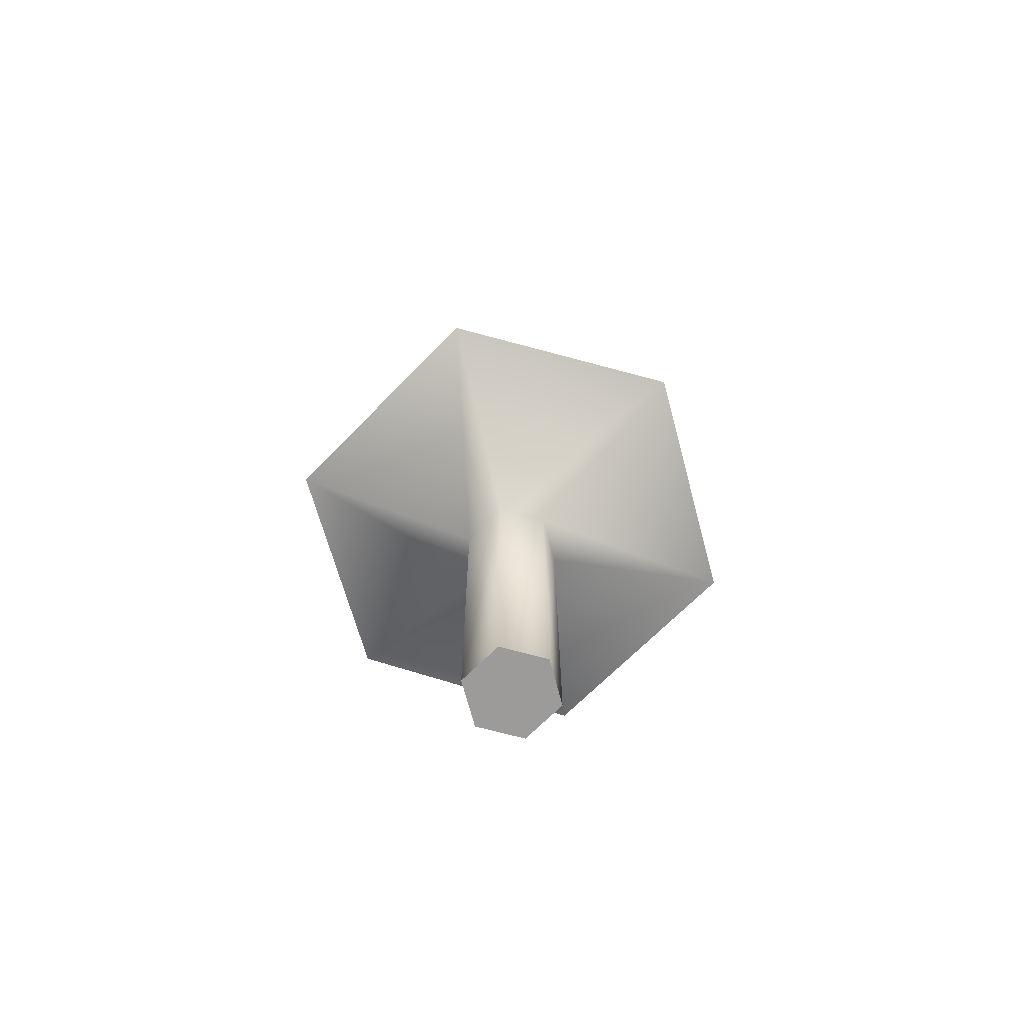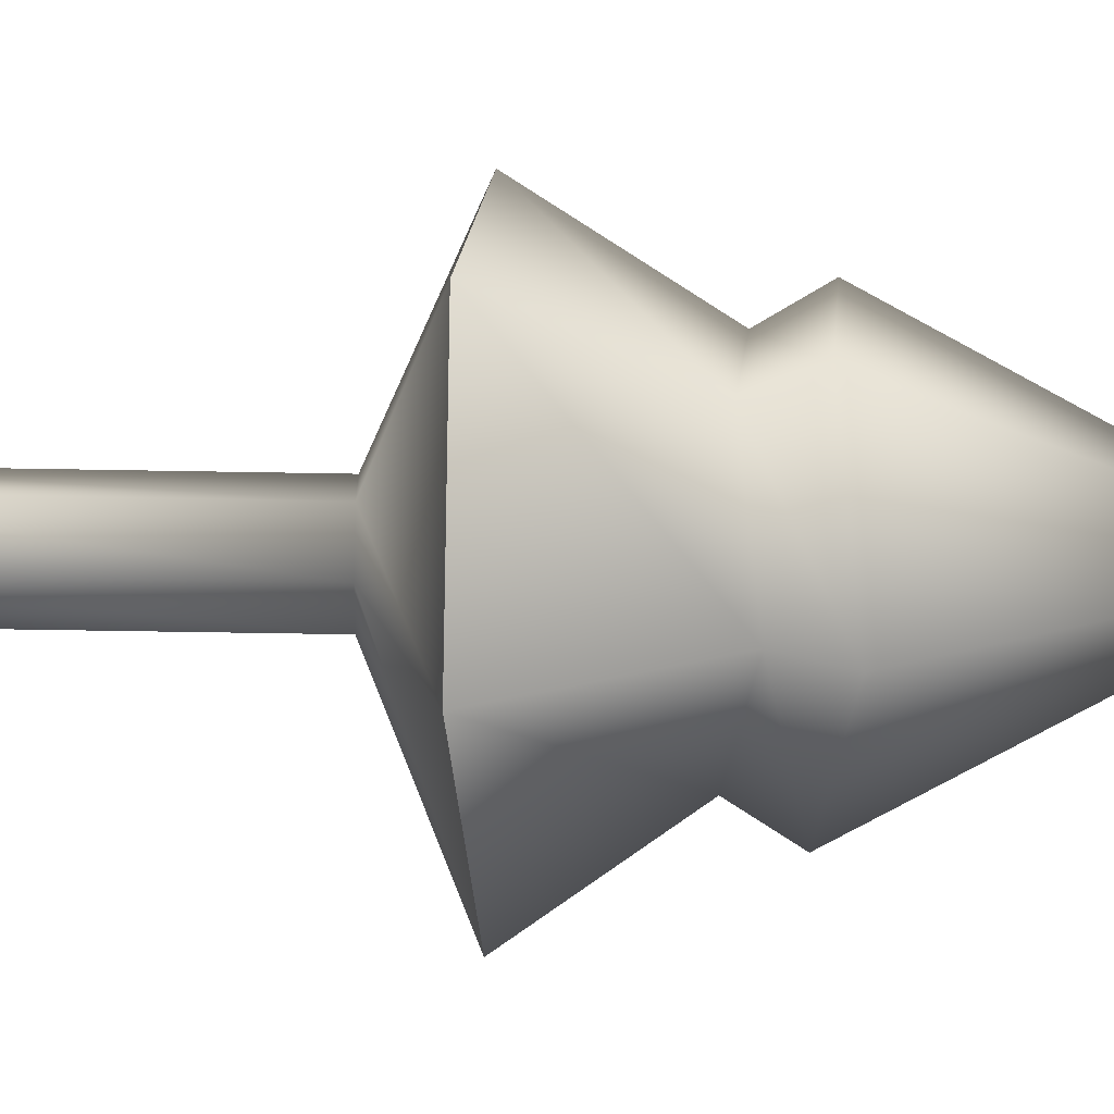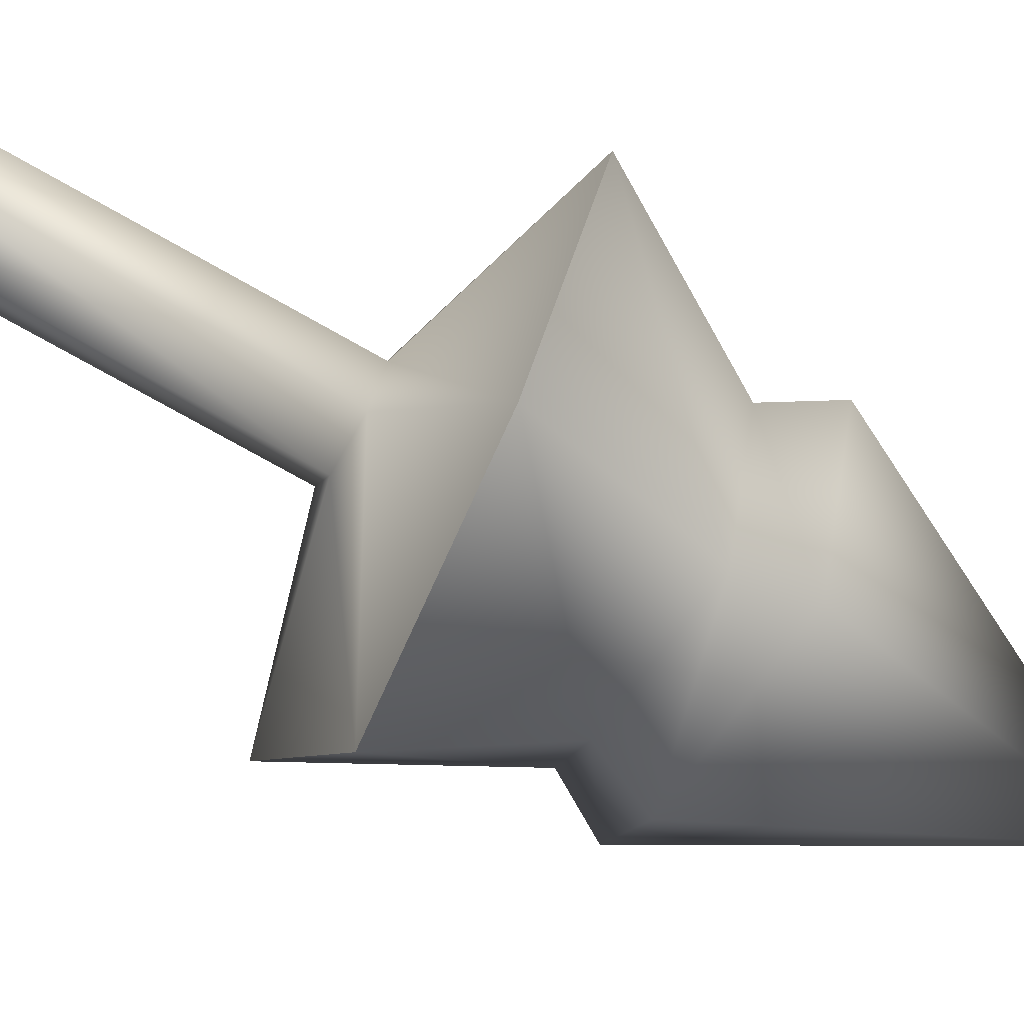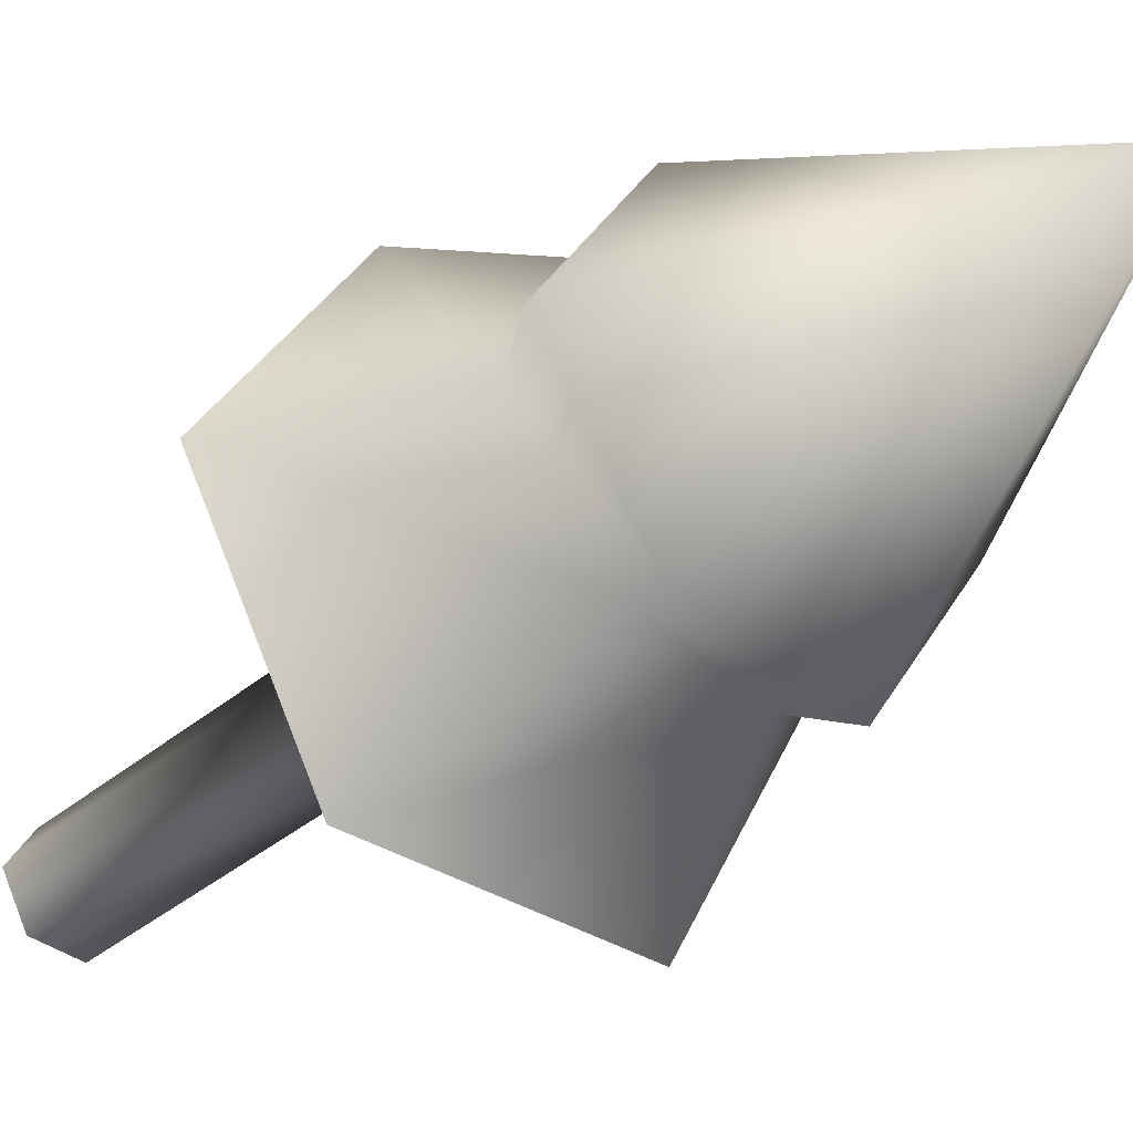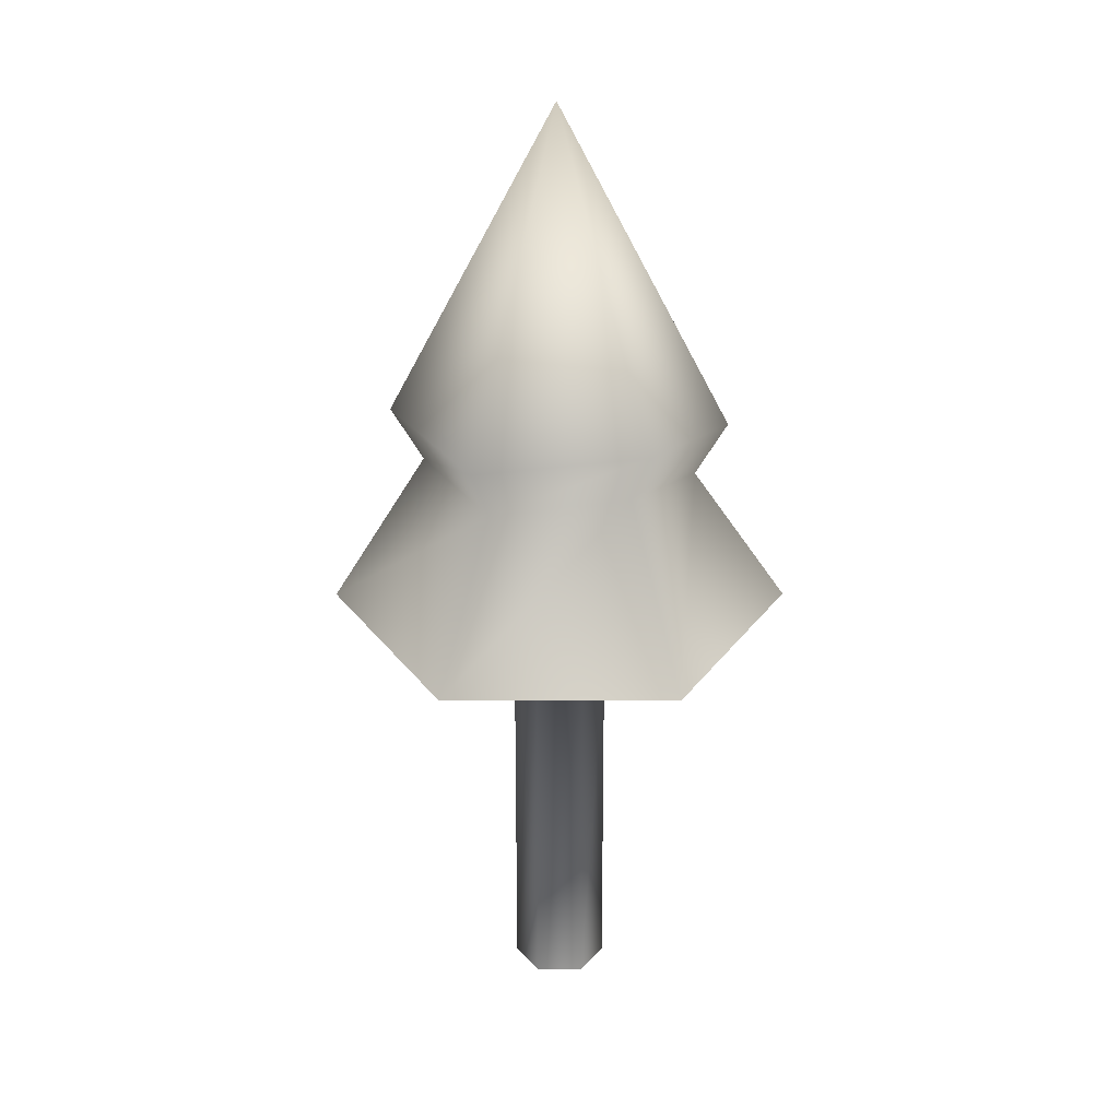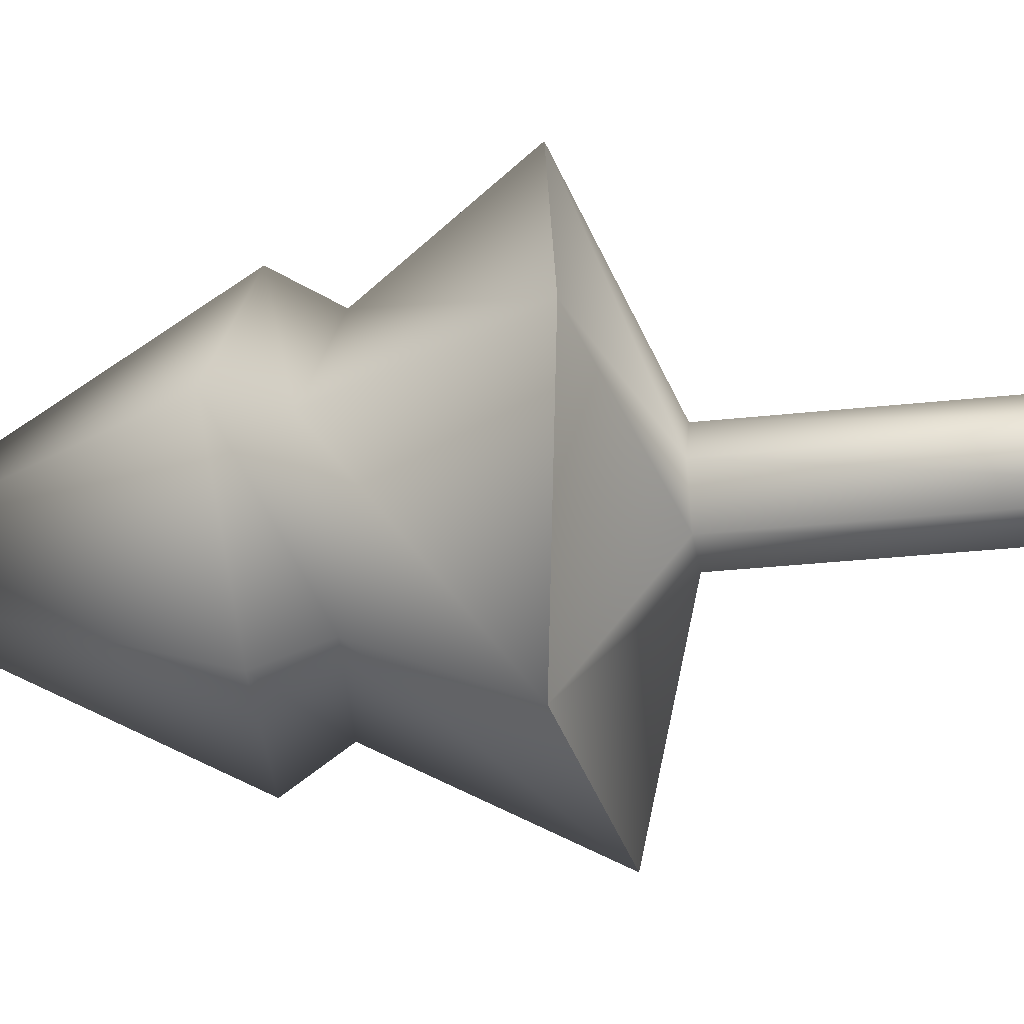
<metadata>
{"format":"obj","ext":"obj","renderer":"f3d","projection":"perspective","resolution":1024,"background":"white","views":[{"elev":-69.8,"azim":-15.1,"up":"+Y"},{"elev":-39.4,"azim":88.6,"up":"+Z"},{"elev":-71.7,"azim":60.1,"up":"+Z"},{"elev":-38.0,"azim":136.6,"up":"+Z"},{"elev":22.6,"azim":119.8,"up":"+Y"},{"elev":-31.0,"azim":-81.1,"up":"+Z"}]}
</metadata>
<code>
g SM_Env_Generic_Tree_01_Snow
v -0.02799 -0.2565 -0.04847
v 0 -0.2565 3.052e-07
v 0.02799 -0.2565 -0.04847
v -0.05597 -0.2565 3.052e-07
v 0.05597 -0.2565 3.052e-07
v -0.02799 -0.2565 0.04847
v 0.02799 -0.2565 0.04847
v 0.1006 0.4963 -0.1742
v 0.006895 0.8609 3.052e-07
v -0.1006 0.4764 -0.1742
v 0.2011 0.4764 3.052e-07
v -0.2011 0.4963 3.052e-07
v 0.1006 0.4963 0.1742
v -0.1006 0.4764 0.1742
v 0.02799 -0.2565 -0.04847
v 0.02799 0.1646 -0.04847
v -0.02799 0.1646 -0.04847
v -0.02799 -0.2565 -0.04847
v 0.05597 -0.2565 3.052e-07
v -0.05597 0.1646 3.052e-07
v 0.05597 0.1646 3.052e-07
v -0.05597 -0.2565 3.052e-07
v 0.02799 -0.2565 0.04847
v -0.02799 0.1646 0.04847
v 0.02799 0.1646 0.04847
v -0.02799 -0.2565 0.04847
v 0.02799 0.1646 -0.04847
v 0.1375 0.228 -0.2381
v -0.1375 0.2563 -0.2381
v -0.02799 0.1646 -0.04847
v 0.05597 0.1646 3.052e-07
v -0.2749 0.228 3.052e-07
v 0.2749 0.228 3.052e-07
v -0.05597 0.1646 3.052e-07
v 0.02799 0.1646 0.04847
v -0.1375 0.2563 0.2381
v 0.1375 0.2563 0.2381
v -0.02799 0.1646 0.04847
v 0.1375 0.228 -0.2381
v 0.08148 0.4338 -0.1411
v -0.08148 0.4146 -0.1411
v -0.1375 0.2563 -0.2381
v 0.2749 0.228 3.052e-07
v -0.163 0.4338 3.052e-07
v 0.163 0.4146 3.052e-07
v -0.2749 0.228 3.052e-07
v 0.1375 0.2563 0.2381
v -0.08148 0.4146 0.1411
v 0.08148 0.4338 0.1411
v -0.1375 0.2563 0.2381
v 0.08148 0.4338 -0.1411
v 0.1006 0.4963 -0.1742
v -0.1006 0.4764 -0.1742
v -0.08148 0.4146 -0.1411
v 0.163 0.4146 3.052e-07
v -0.2011 0.4963 3.052e-07
v 0.2011 0.4764 3.052e-07
v -0.163 0.4338 3.052e-07
v 0.08148 0.4338 0.1411
v -0.1006 0.4764 0.1742
v 0.1006 0.4963 0.1742
v -0.08148 0.4146 0.1411
g SM_Env_Generic_Tree_01_Snow_0
f 3 2 1
f 1 2 4
f 5 2 3
f 4 2 6
f 7 2 5
f 6 2 7
f 10 9 8
f 8 9 11
f 12 9 10
f 11 9 13
f 14 9 12
f 13 9 14
f 17 16 15
f 18 17 15
f 15 16 19
f 20 17 18
f 16 21 19
f 22 20 18
f 19 21 23
f 24 20 22
f 21 25 23
f 26 24 22
f 23 25 26
f 25 24 26
f 29 28 27
f 30 29 27
f 27 28 31
f 32 29 30
f 28 33 31
f 34 32 30
f 31 33 35
f 36 32 34
f 33 37 35
f 38 36 34
f 35 37 38
f 37 36 38
f 41 40 39
f 42 41 39
f 39 40 43
f 44 41 42
f 40 45 43
f 46 44 42
f 43 45 47
f 48 44 46
f 45 49 47
f 50 48 46
f 47 49 50
f 49 48 50
f 53 52 51
f 54 53 51
f 51 52 55
f 56 53 54
f 52 57 55
f 58 56 54
f 55 57 59
f 60 56 58
f 57 61 59
f 62 60 58
f 59 61 62
f 61 60 62

</code>
